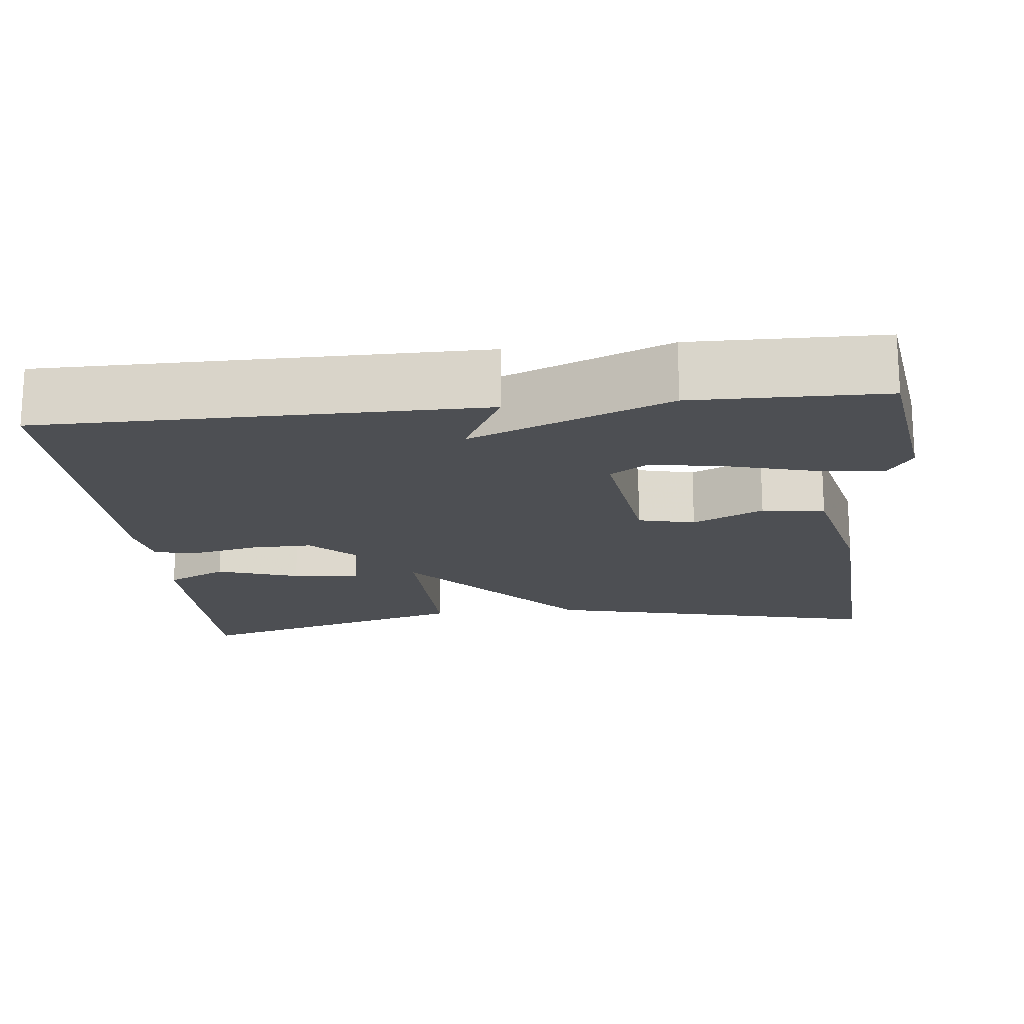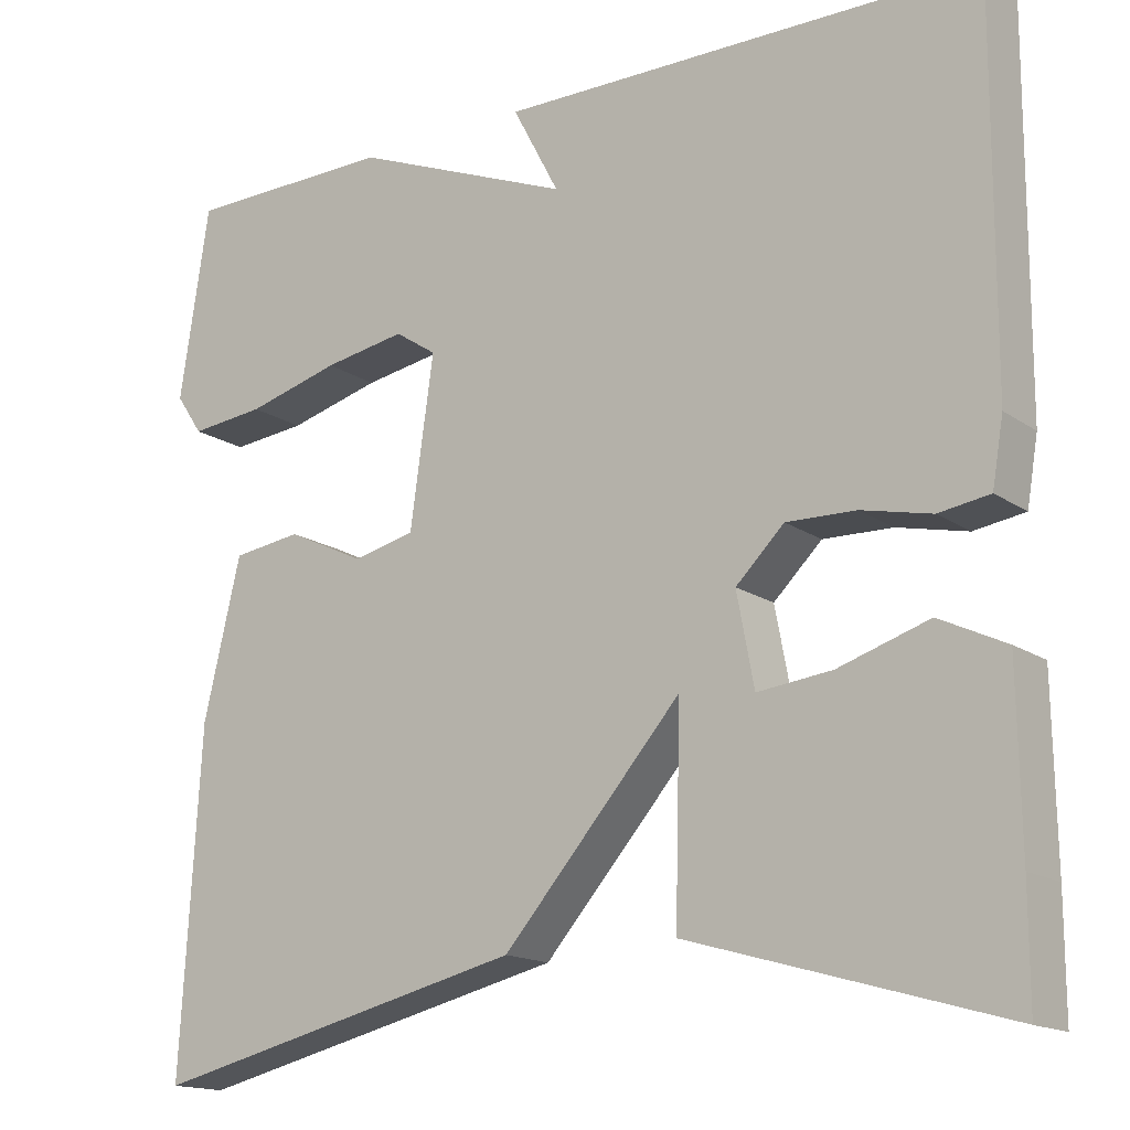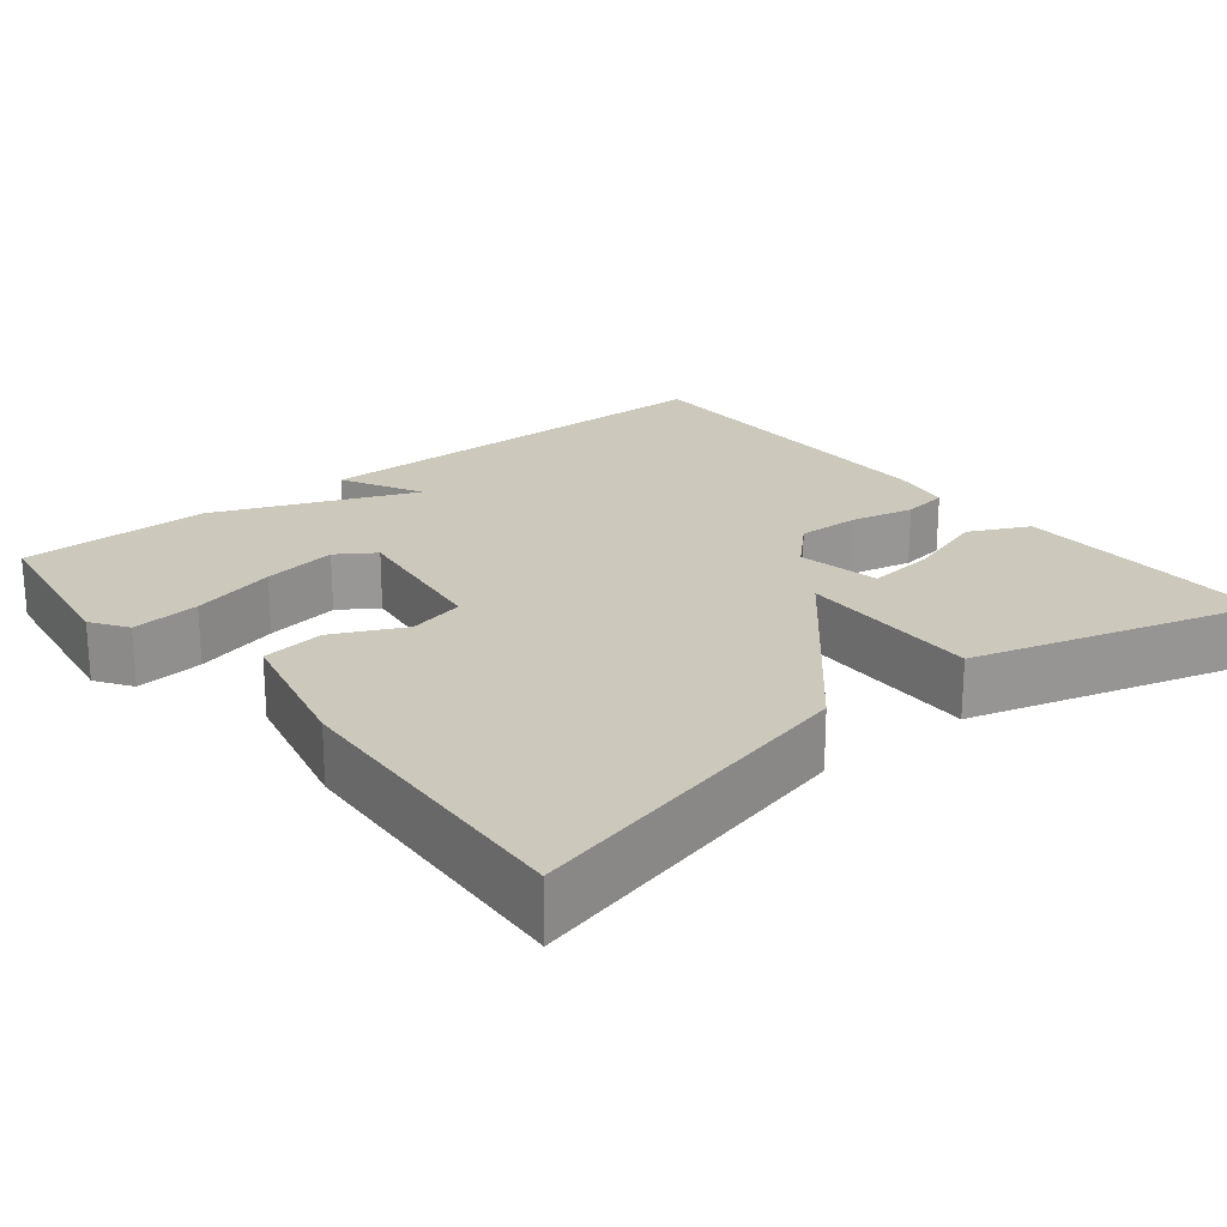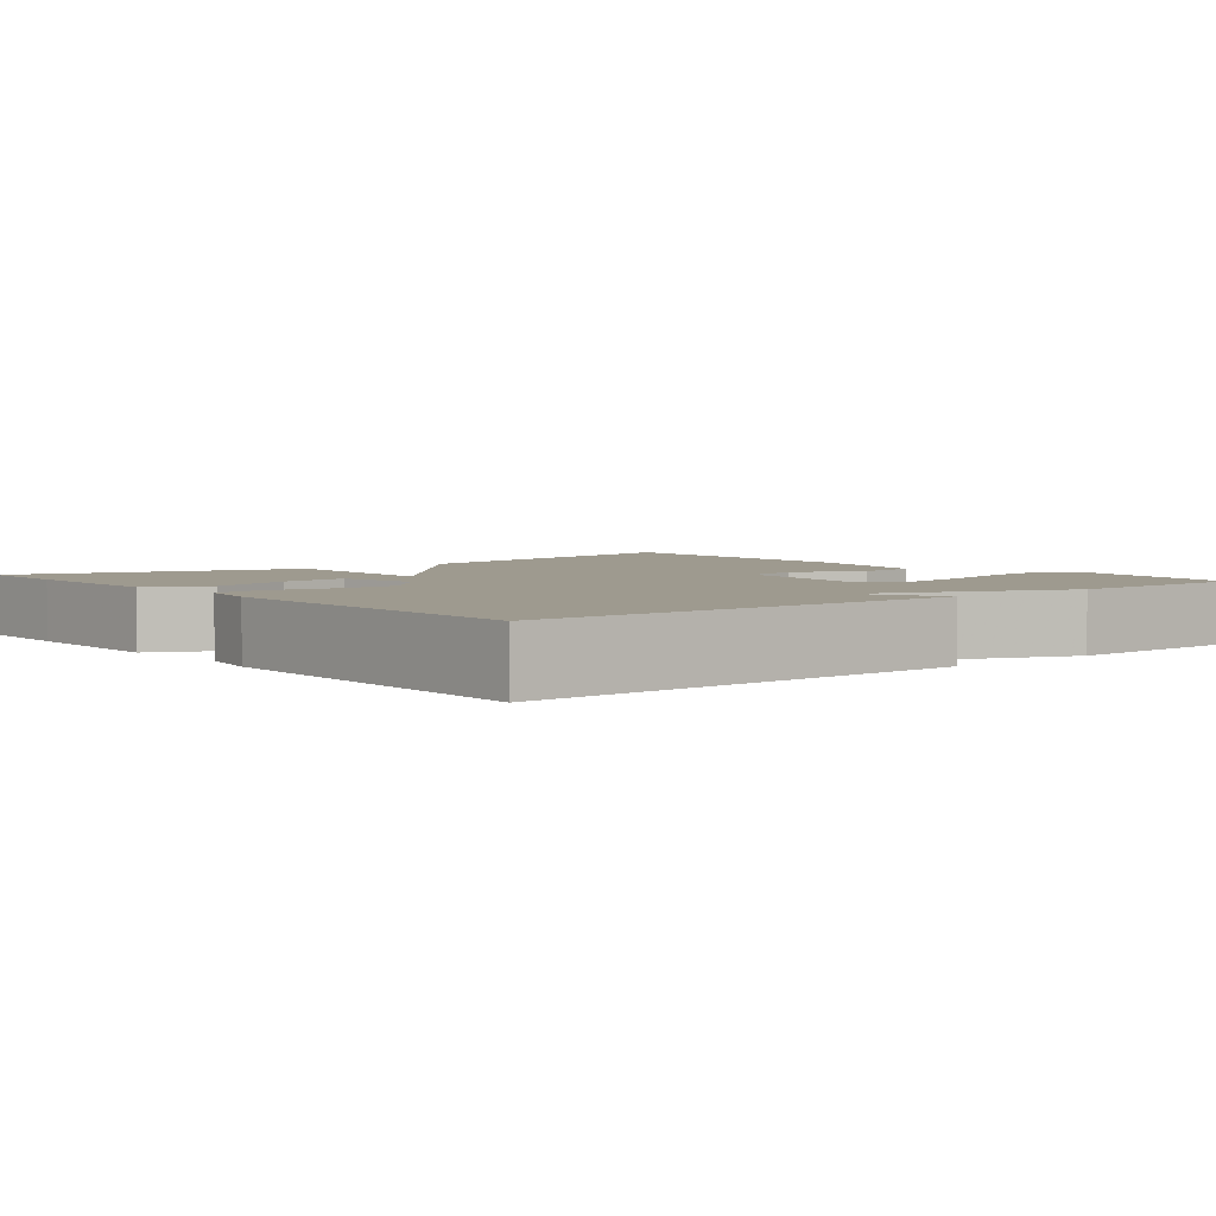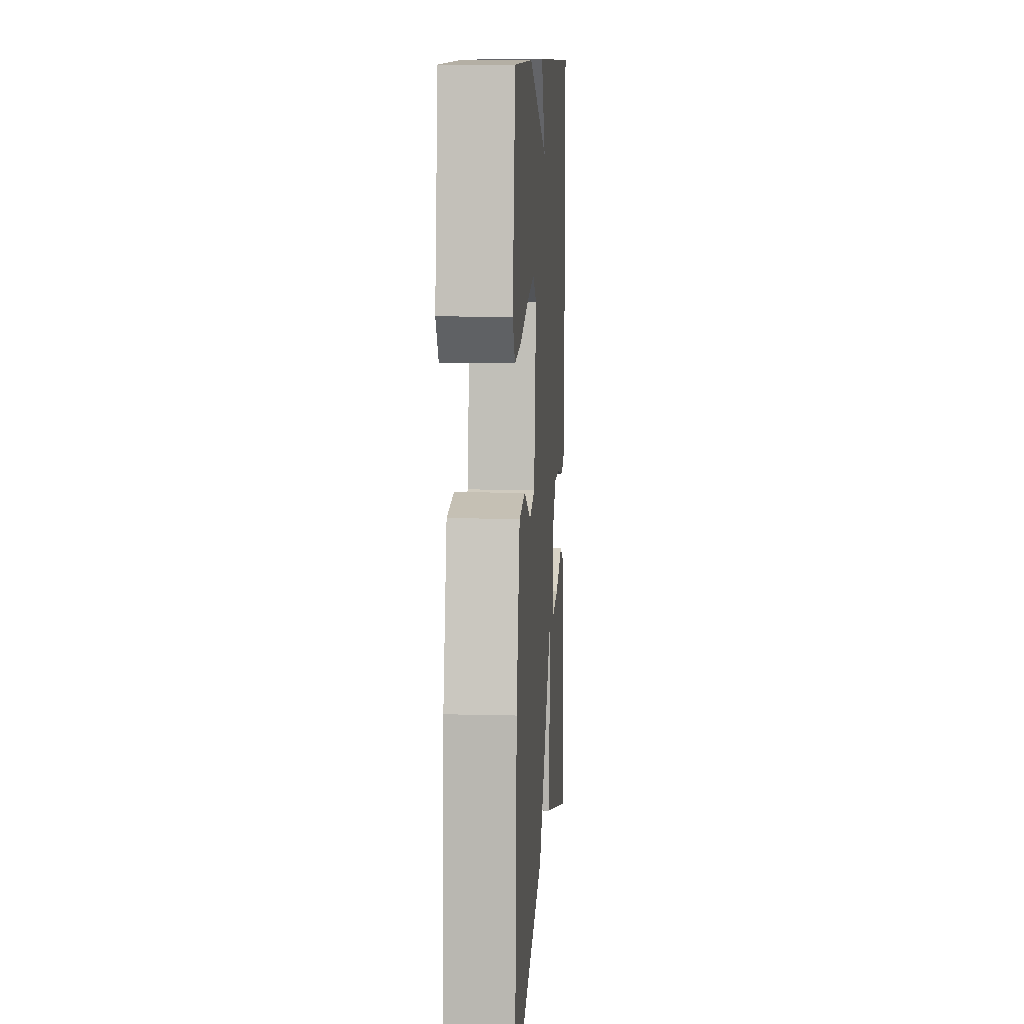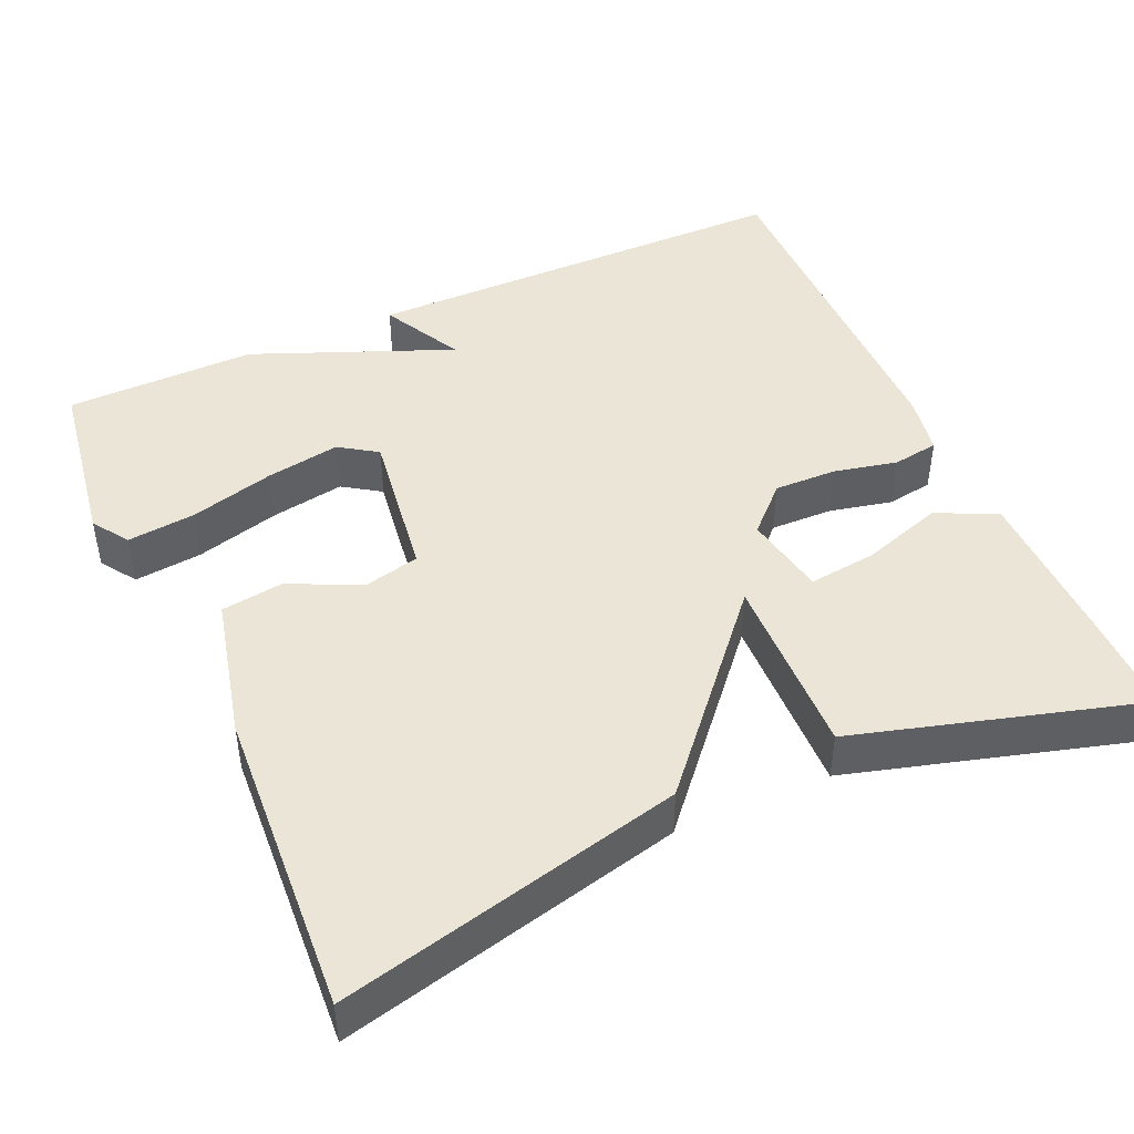
<metadata>
{"format":"obj","ext":"obj","renderer":"f3d","projection":"perspective","resolution":1024,"background":"white","views":[{"elev":-17.5,"azim":6.0,"up":"+Y"},{"elev":-15.8,"azim":-144.3,"up":"+Z"},{"elev":22.1,"azim":141.1,"up":"+Y"},{"elev":3.7,"azim":-39.3,"up":"+Y"},{"elev":10.6,"azim":93.8,"up":"+Z"},{"elev":45.9,"azim":156.0,"up":"+Y"}]}
</metadata>
<code>
v 0.5 0.07 0.5
v 0.534 0.07 0.277
v 0.503 0.07 0.231
v 0.416 0.07 0.24
v 0.308 0.07 0.269
v 0.213 0.07 0.285
v 0.165 0.07 0.253
v 0.192 0.07 0.058
v 0.264 0.07 0.041
v 0.354 0.07 0.084
v 0.434 0.07 0.073
v 0.477 0.07 -0.109
v 0.5 0.07 -0.5
v 0.063 0.07 -0.396
v -0.143 0.07 -0.161
v -0.137 0.07 -0.396
v -0.5 0.07 -0.5
v -0.5 0.07 -0.368
v -0.497 0.07 -0.165
v -0.42 0.07 -0.128
v -0.315 0.07 -0.162
v -0.229 0.07 -0.172
v -0.209 0.07 -0.066
v -0.265 0.07 -0.011
v -0.345 0.07 -0.013
v -0.426 0.07 -0.031
v -0.485 0.07 -0.022
v -0.498 0.07 0.054
v -0.5 0.07 0.5
v 0.057 0.07 0.503
v 0.003 0.07 0.4
v 0.257 0.07 0.503
v 0.5 0 0.5
v 0.534 0 0.277
v 0.503 0 0.231
v 0.416 0 0.24
v 0.308 0 0.269
v 0.213 0 0.285
v 0.165 0 0.253
v 0.192 0 0.058
v 0.264 0 0.041
v 0.354 0 0.084
v 0.434 0 0.073
v 0.477 0 -0.109
v 0.5 0 -0.5
v 0.063 0 -0.396
v -0.143 0 -0.161
v -0.137 0 -0.396
v -0.5 0 -0.5
v -0.5 0 -0.368
v -0.497 0 -0.165
v -0.42 0 -0.128
v -0.315 0 -0.162
v -0.229 0 -0.172
v -0.209 0 -0.066
v -0.265 0 -0.011
v -0.345 0 -0.013
v -0.426 0 -0.031
v -0.485 0 -0.022
v -0.498 0 0.054
v -0.5 0 0.5
v 0.057 0 0.503
v 0.003 0 0.4
v 0.257 0 0.503
f 3 4 5
f 2 3 5
f 1 2 5
f 32 1 5
f 31 32 5
f 29 30 31
f 28 29 31
f 27 28 31
f 26 27 31
f 25 26 31
f 24 25 31
f 23 24 31
f 22 23 31
f 19 20 21
f 18 19 21
f 17 18 21
f 16 17 21
f 16 21 22
f 15 16 22
f 13 14 15
f 12 13 15
f 11 12 15
f 10 11 15
f 9 10 15
f 8 9 15 22
f 7 8 22 31
f 31 5 6
f 6 7 31
f 37 36 35
f 37 35 34
f 37 34 33
f 37 33 64
f 37 64 63
f 63 62 61
f 63 61 60
f 63 60 59
f 63 59 58
f 63 58 57
f 63 57 56
f 63 56 55
f 63 55 54
f 53 52 51
f 53 51 50
f 53 50 49
f 53 49 48
f 54 53 48
f 54 48 47
f 47 46 45
f 47 45 44
f 47 44 43
f 47 43 42
f 47 42 41
f 54 47 41 40
f 63 54 40 39
f 38 37 63
f 63 39 38
f 1 33 34 2
f 2 34 35 3
f 3 35 36 4
f 4 36 37 5
f 5 37 38 6
f 6 38 39 7
f 7 39 40 8
f 8 40 41 9
f 9 41 42 10
f 10 42 43 11
f 11 43 44 12
f 12 44 45 13
f 13 45 46 14
f 14 46 47 15
f 15 47 48 16
f 16 48 49 17
f 17 49 50 18
f 18 50 51 19
f 19 51 52 20
f 20 52 53 21
f 21 53 54 22
f 22 54 55 23
f 23 55 56 24
f 24 56 57 25
f 25 57 58 26
f 26 58 59 27
f 27 59 60 28
f 28 60 61 29
f 29 61 62 30
f 30 62 63 31
f 31 63 64 32
f 32 64 33 1

</code>
